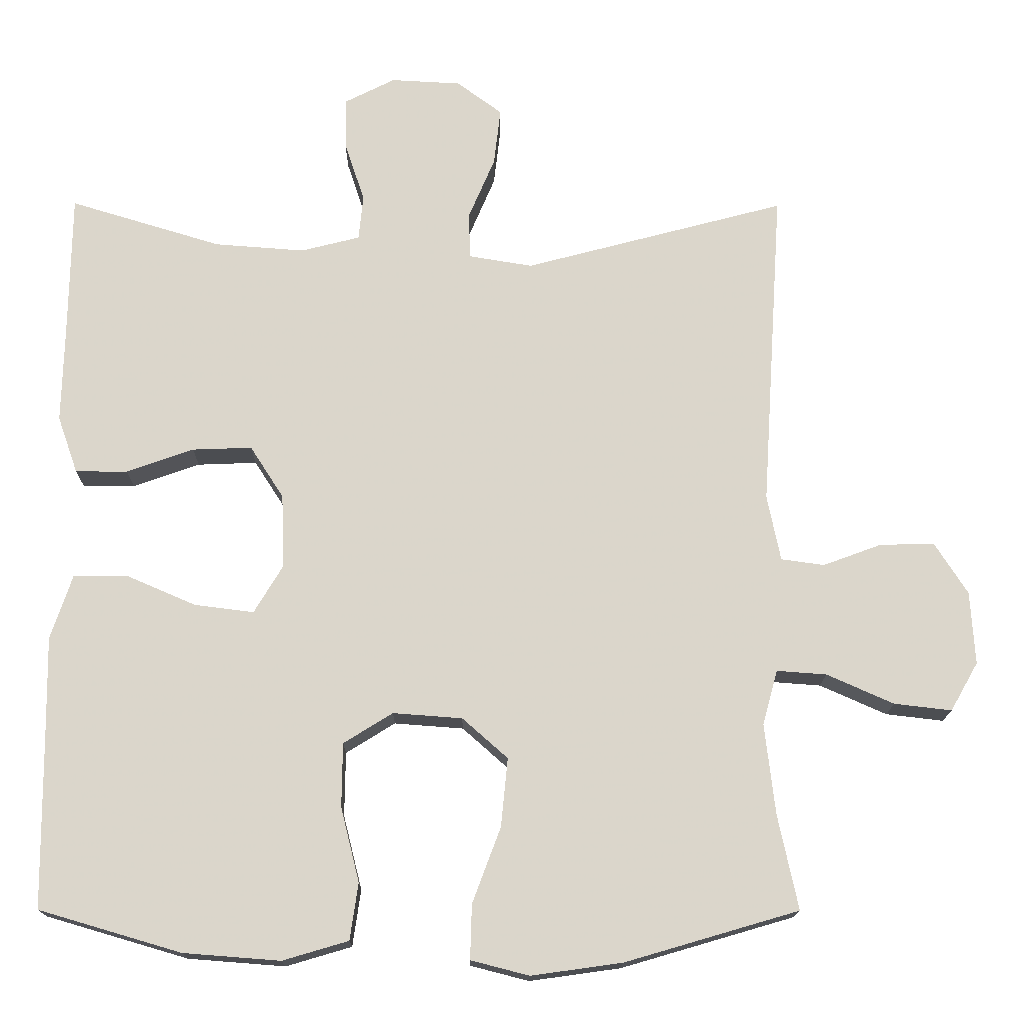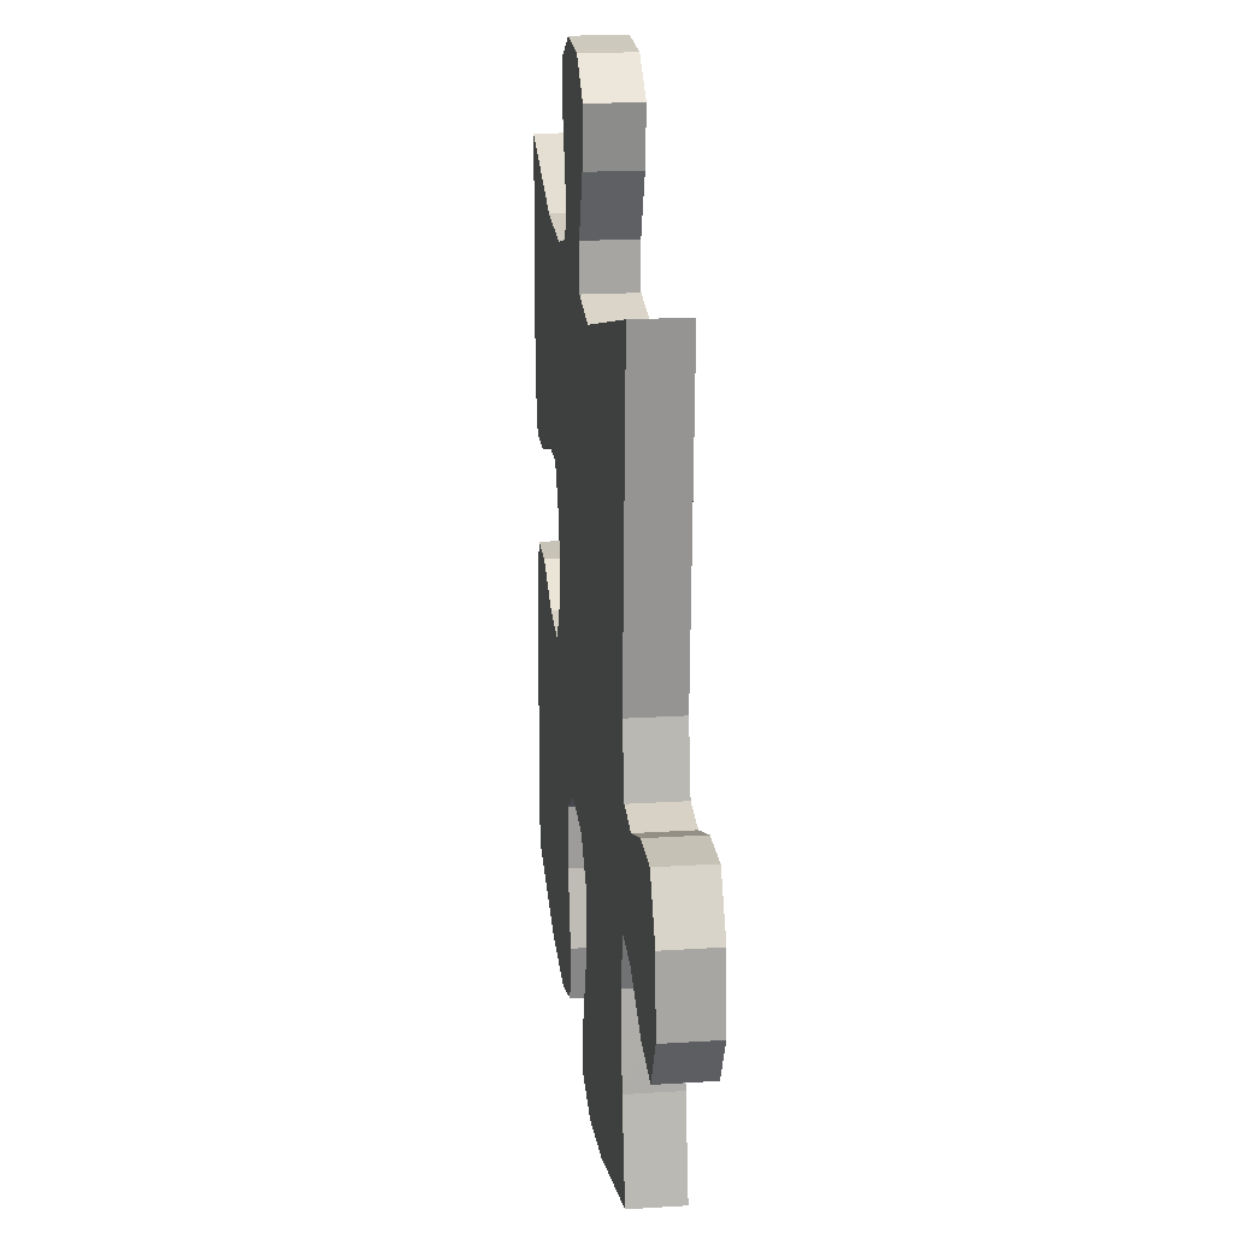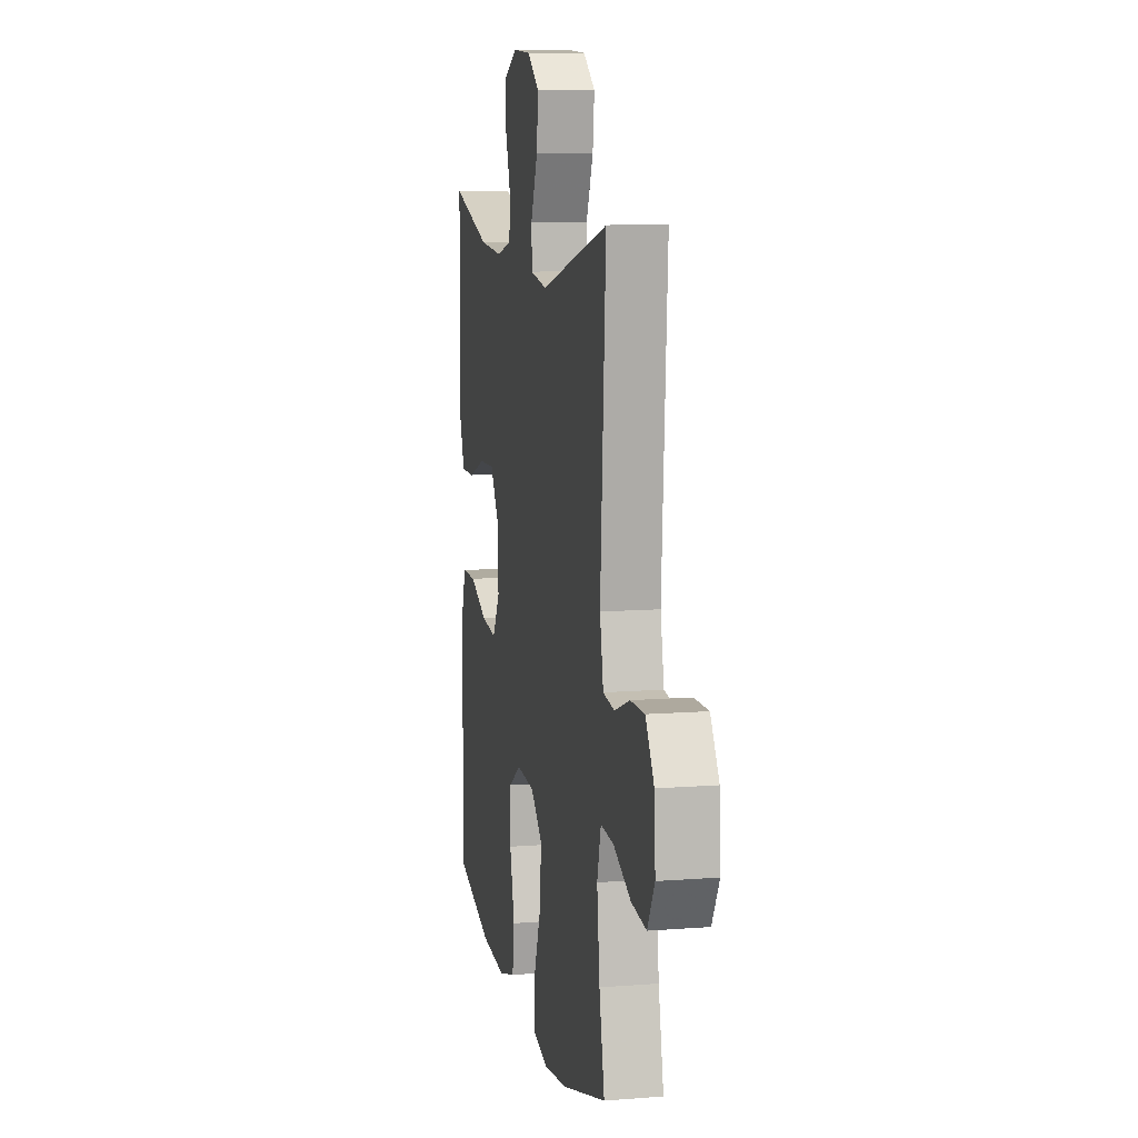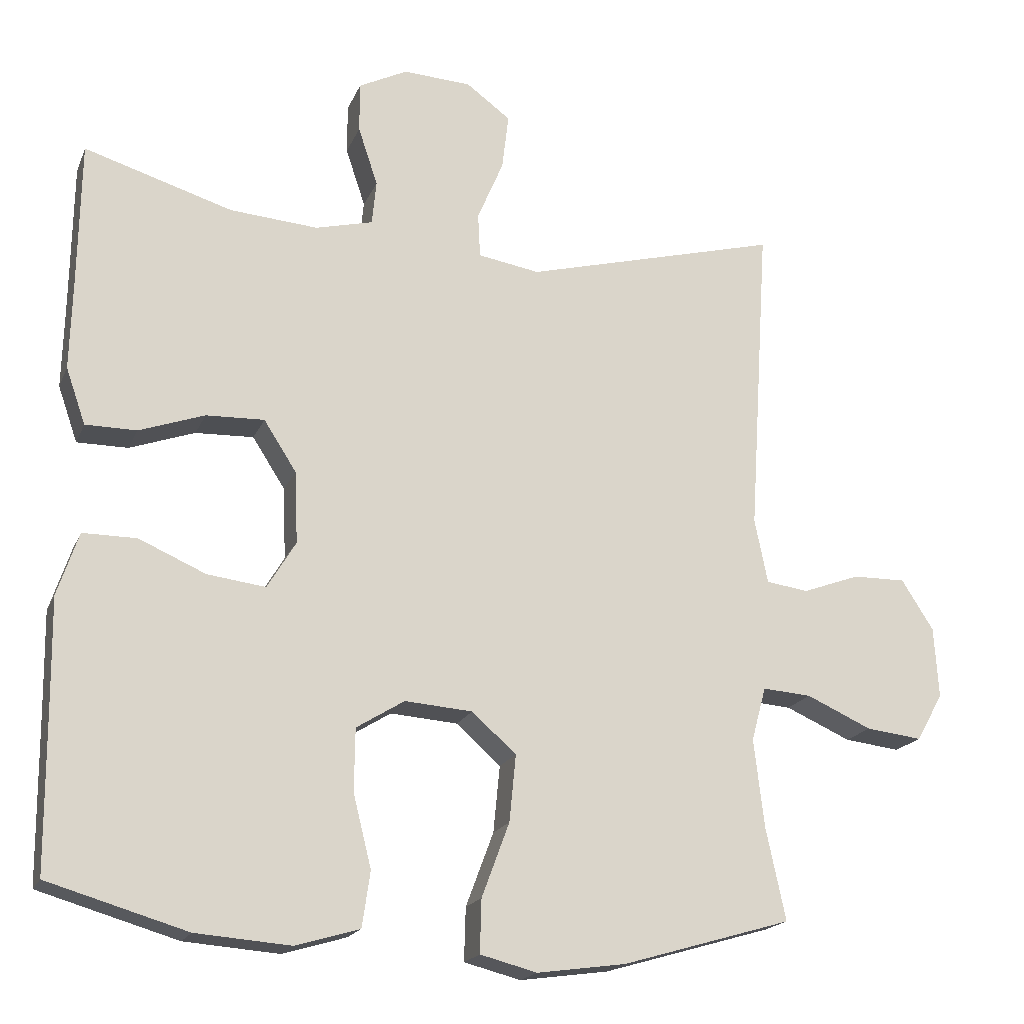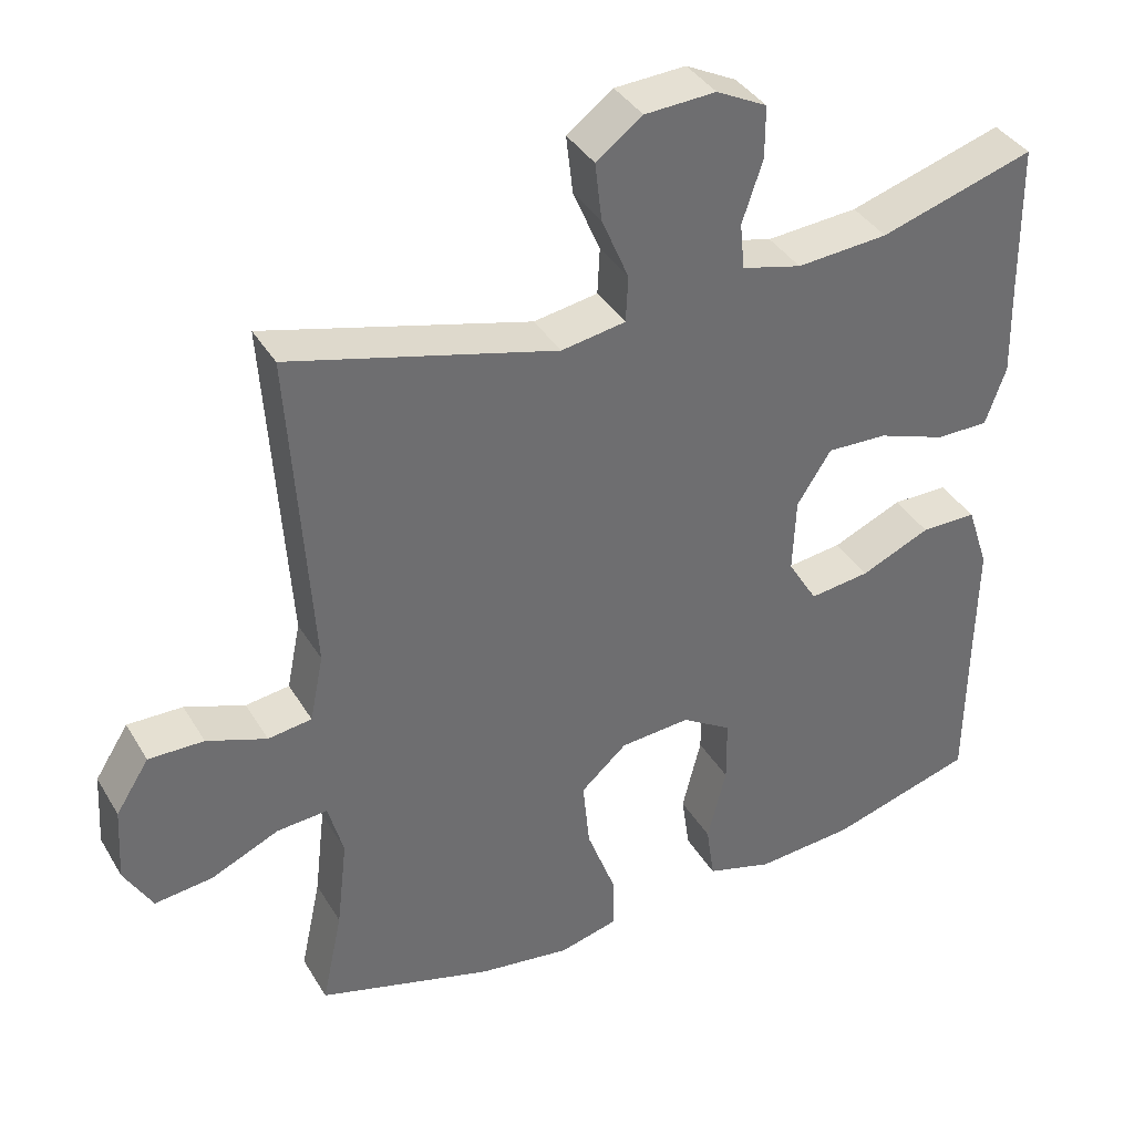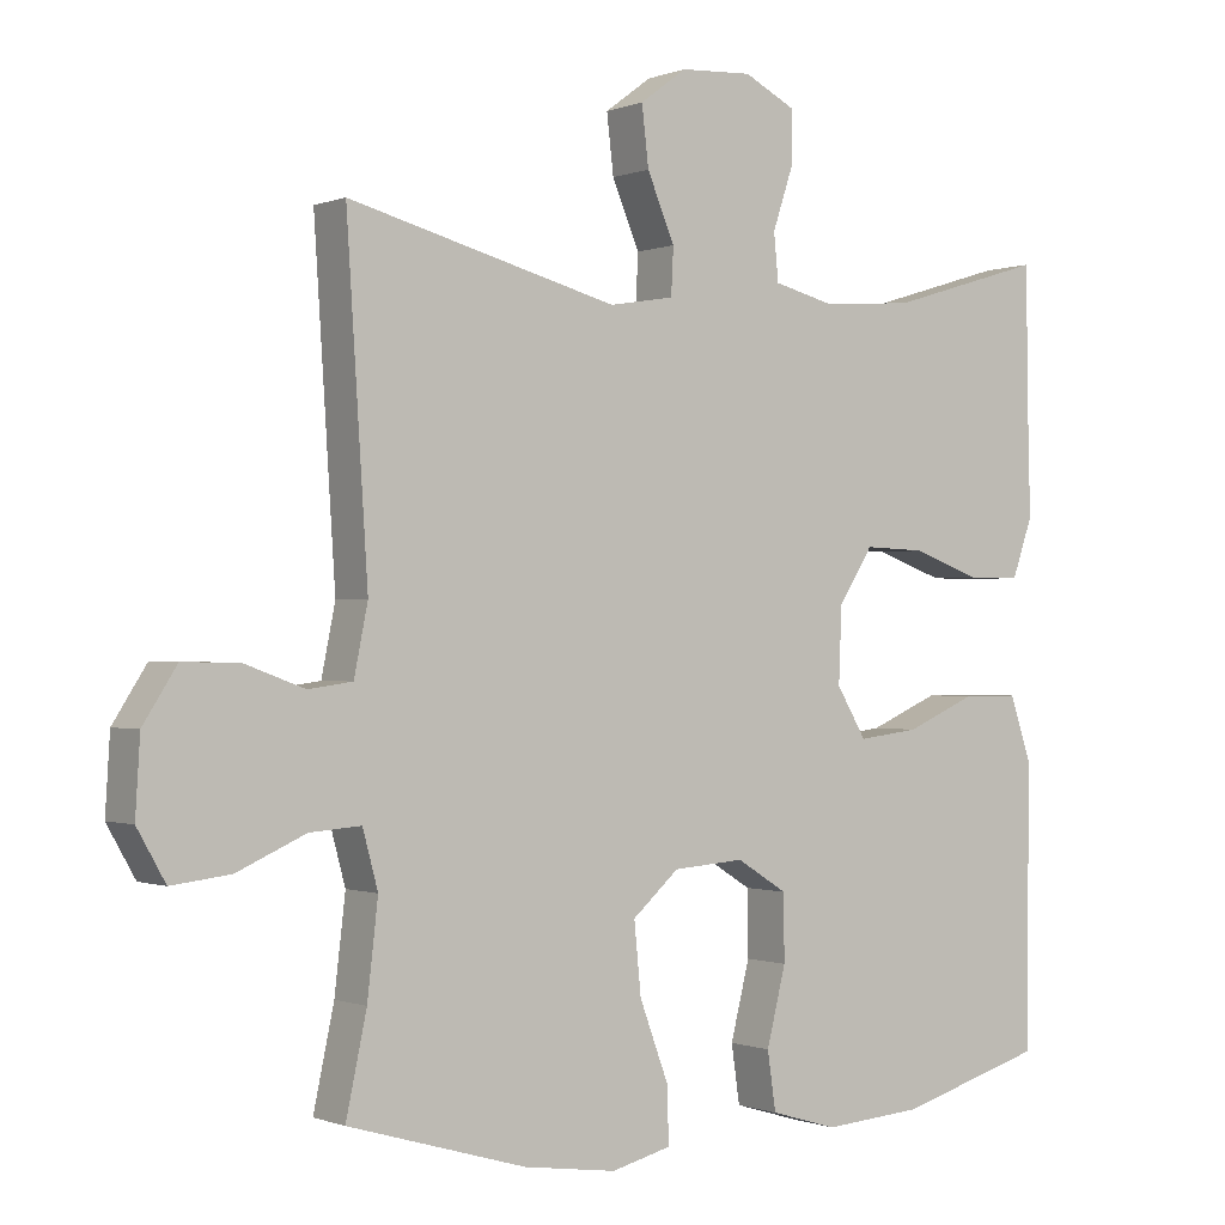
<metadata>
{"format":"obj","ext":"obj","renderer":"f3d","projection":"perspective","resolution":1024,"background":"white","views":[{"elev":-16.2,"azim":179.5,"up":"+Z"},{"elev":19.6,"azim":-96.7,"up":"+Z"},{"elev":9.9,"azim":-101.4,"up":"+Z"},{"elev":-18.8,"azim":162.0,"up":"+Z"},{"elev":37.9,"azim":-27.7,"up":"+Z"},{"elev":-0.5,"azim":-35.5,"up":"+Z"}]}
</metadata>
<code>
v -0.5 0.07 0.5
v -0.148 0.07 0.407
v -0.063 0.07 0.421
v -0.06 0.07 0.482
v -0.096 0.07 0.567
v -0.105 0.07 0.644
v -0.044 0.07 0.689
v 0.05 0.07 0.694
v 0.117 0.07 0.66
v 0.117 0.07 0.591
v 0.09 0.07 0.51
v 0.096 0.07 0.449
v 0.175 0.07 0.429
v 0.296 0.07 0.438
v 0.5 0.07 0.5
v 0.503 0.07 0.299
v 0.506 0.07 0.178
v 0.479 0.07 0.101
v 0.409 0.07 0.101
v 0.319 0.07 0.133
v 0.239 0.07 0.136
v 0.194 0.07 0.066
v 0.19 0.07 -0.033
v 0.229 0.07 -0.098
v 0.309 0.07 -0.088
v 0.401 0.07 -0.048
v 0.475 0.07 -0.048
v 0.504 0.07 -0.135
v 0.502 0.07 -0.27
v 0.5 0.07 -0.5
v 0.309 0.07 -0.556
v 0.179 0.07 -0.566
v 0.091 0.07 -0.54
v 0.08 0.07 -0.464
v 0.105 0.07 -0.364
v 0.104 0.07 -0.278
v 0.038 0.07 -0.237
v -0.055 0.07 -0.244
v -0.116 0.07 -0.298
v -0.107 0.07 -0.39
v -0.069 0.07 -0.492
v -0.067 0.07 -0.565
v -0.145 0.07 -0.585
v -0.267 0.07 -0.568
v -0.5 0.07 -0.5
v -0.473 0.07 -0.373
v -0.459 0.07 -0.252
v -0.479 0.07 -0.178
v -0.546 0.07 -0.183
v -0.636 0.07 -0.223
v -0.713 0.07 -0.232
v -0.75 0.07 -0.167
v -0.744 0.07 -0.069
v -0.7 0.07 0
v -0.627 0.07 -0.001
v -0.548 0.07 -0.03
v -0.49 0.07 -0.022
v -0.472 0.07 0.067
v -0.5 0 0.5
v -0.148 0 0.407
v -0.063 0 0.421
v -0.06 0 0.482
v -0.096 0 0.567
v -0.105 0 0.644
v -0.044 0 0.689
v 0.05 0 0.694
v 0.117 0 0.66
v 0.117 0 0.591
v 0.09 0 0.51
v 0.096 0 0.449
v 0.175 0 0.429
v 0.296 0 0.438
v 0.5 0 0.5
v 0.503 0 0.299
v 0.506 0 0.178
v 0.479 0 0.101
v 0.409 0 0.101
v 0.319 0 0.133
v 0.239 0 0.136
v 0.194 0 0.066
v 0.19 0 -0.033
v 0.229 0 -0.098
v 0.309 0 -0.088
v 0.401 0 -0.048
v 0.475 0 -0.048
v 0.504 0 -0.135
v 0.502 0 -0.27
v 0.5 0 -0.5
v 0.309 0 -0.556
v 0.179 0 -0.566
v 0.091 0 -0.54
v 0.08 0 -0.464
v 0.105 0 -0.364
v 0.104 0 -0.278
v 0.038 0 -0.237
v -0.055 0 -0.244
v -0.116 0 -0.298
v -0.107 0 -0.39
v -0.069 0 -0.492
v -0.067 0 -0.565
v -0.145 0 -0.585
v -0.267 0 -0.568
v -0.5 0 -0.5
v -0.473 0 -0.373
v -0.459 0 -0.252
v -0.479 0 -0.178
v -0.546 0 -0.183
v -0.636 0 -0.223
v -0.713 0 -0.232
v -0.75 0 -0.167
v -0.744 0 -0.069
v -0.7 0 0
v -0.627 0 -0.001
v -0.548 0 -0.03
v -0.49 0 -0.022
v -0.472 0 0.067
f 53 54 55 56
f 53 56 57
f 52 53 57
f 49 50 51 52
f 48 49 52 57
f 47 48 57 58
f 43 44 45 46
f 43 46 47
f 40 41 42 43
f 39 40 43 47
f 38 39 47 58
f 32 33 34 35
f 32 35 36
f 29 30 31 32
f 29 32 36
f 28 29 36 37
f 25 26 27 28
f 24 25 28 37
f 17 18 19 20
f 16 17 20 21
f 14 15 16 21
f 13 14 21 22
f 8 9 10 11
f 8 11 12
f 7 8 12
f 4 5 6 7
f 3 4 7 12
f 38 58 1 2
f 23 24 37 38
f 23 38 2 3
f 13 22 23
f 3 12 13 23
f 114 113 112 111
f 115 114 111
f 115 111 110
f 110 109 108 107
f 115 110 107 106
f 116 115 106 105
f 104 103 102 101
f 105 104 101
f 101 100 99 98
f 105 101 98 97
f 116 105 97 96
f 93 92 91 90
f 94 93 90
f 90 89 88 87
f 94 90 87
f 95 94 87 86
f 86 85 84 83
f 95 86 83 82
f 78 77 76 75
f 79 78 75 74
f 79 74 73 72
f 80 79 72 71
f 69 68 67 66
f 70 69 66
f 70 66 65
f 65 64 63 62
f 70 65 62 61
f 60 59 116 96
f 96 95 82 81
f 61 60 96 81
f 81 80 71
f 81 71 70 61
f 1 59 60 2
f 2 60 61 3
f 3 61 62 4
f 4 62 63 5
f 5 63 64 6
f 6 64 65 7
f 7 65 66 8
f 8 66 67 9
f 9 67 68 10
f 10 68 69 11
f 11 69 70 12
f 12 70 71 13
f 13 71 72 14
f 14 72 73 15
f 15 73 74 16
f 16 74 75 17
f 17 75 76 18
f 18 76 77 19
f 19 77 78 20
f 20 78 79 21
f 21 79 80 22
f 22 80 81 23
f 23 81 82 24
f 24 82 83 25
f 25 83 84 26
f 26 84 85 27
f 27 85 86 28
f 28 86 87 29
f 29 87 88 30
f 30 88 89 31
f 31 89 90 32
f 32 90 91 33
f 33 91 92 34
f 34 92 93 35
f 35 93 94 36
f 36 94 95 37
f 37 95 96 38
f 38 96 97 39
f 39 97 98 40
f 40 98 99 41
f 41 99 100 42
f 42 100 101 43
f 43 101 102 44
f 44 102 103 45
f 45 103 104 46
f 46 104 105 47
f 47 105 106 48
f 48 106 107 49
f 49 107 108 50
f 50 108 109 51
f 51 109 110 52
f 52 110 111 53
f 53 111 112 54
f 54 112 113 55
f 55 113 114 56
f 56 114 115 57
f 57 115 116 58
f 58 116 59 1

</code>
